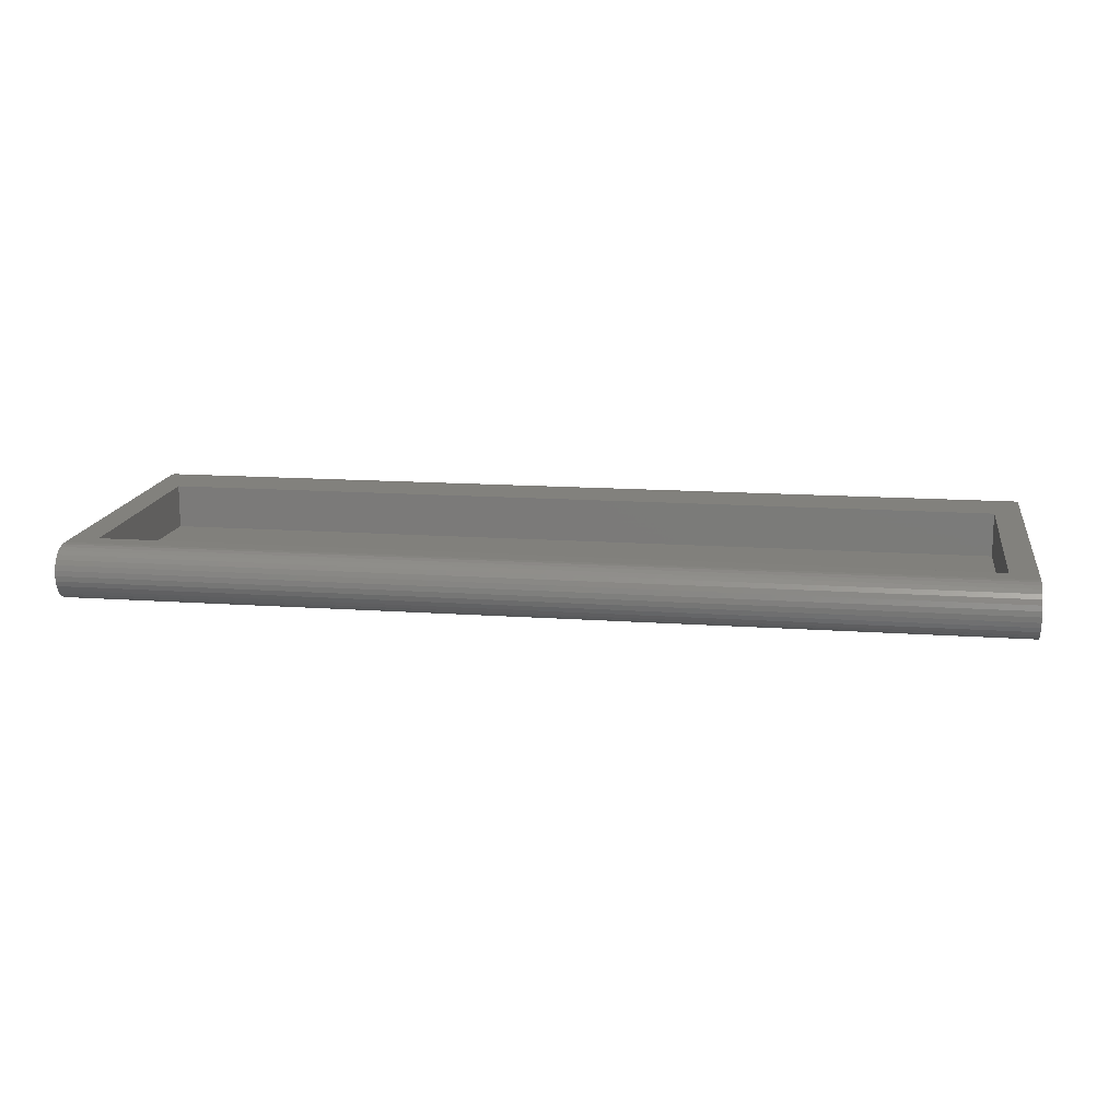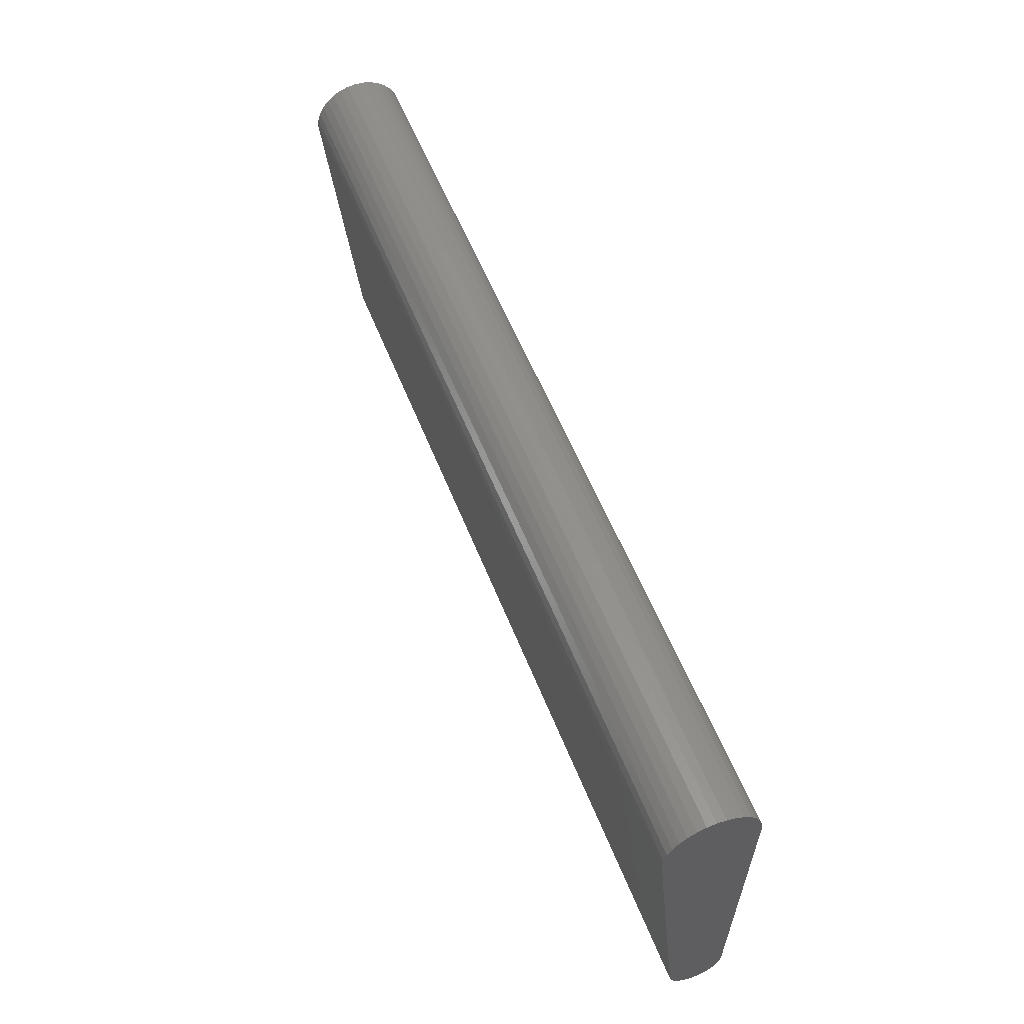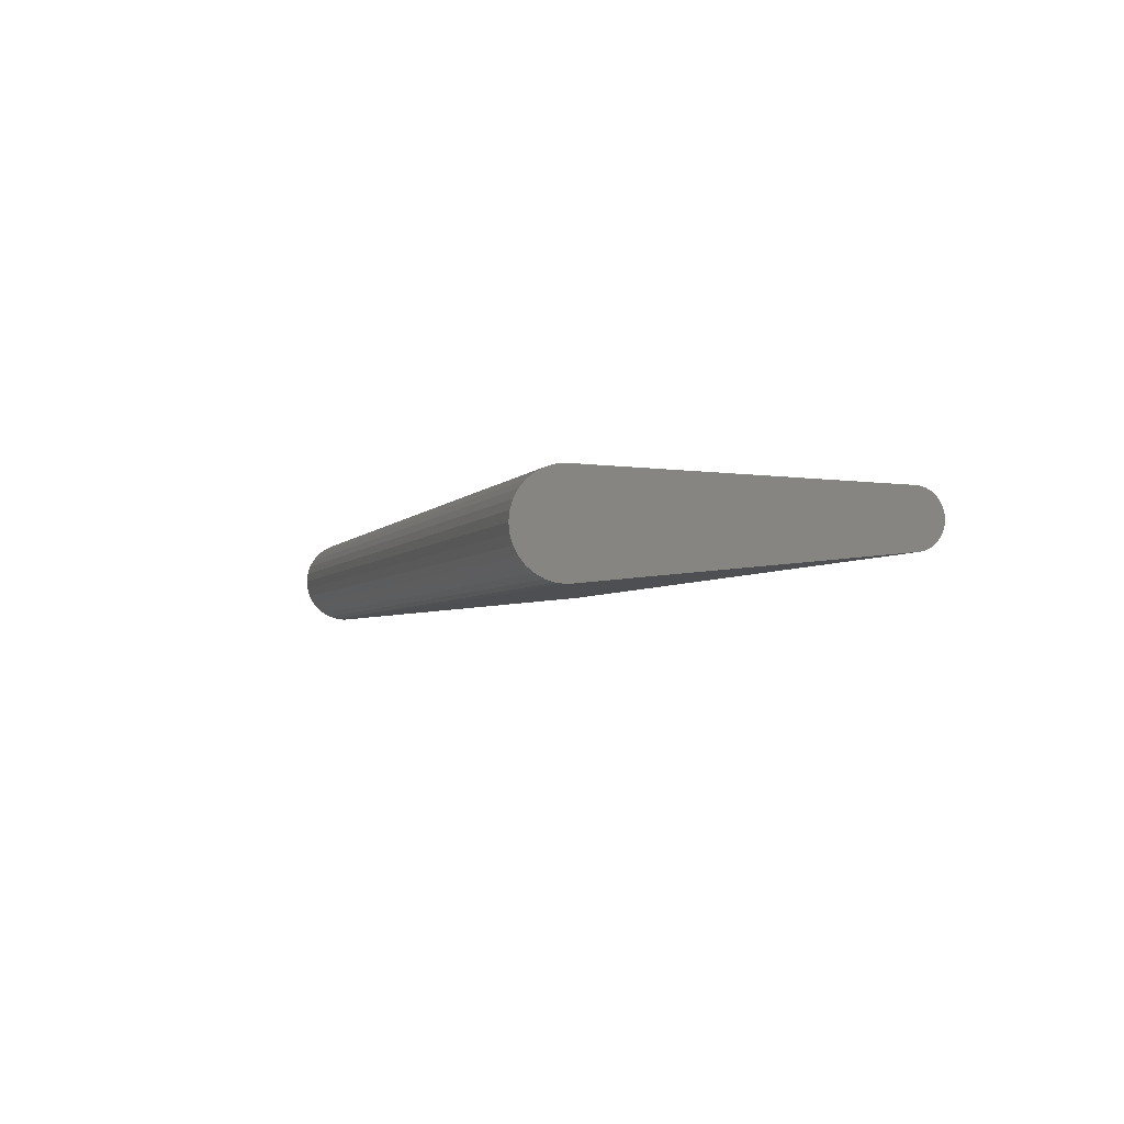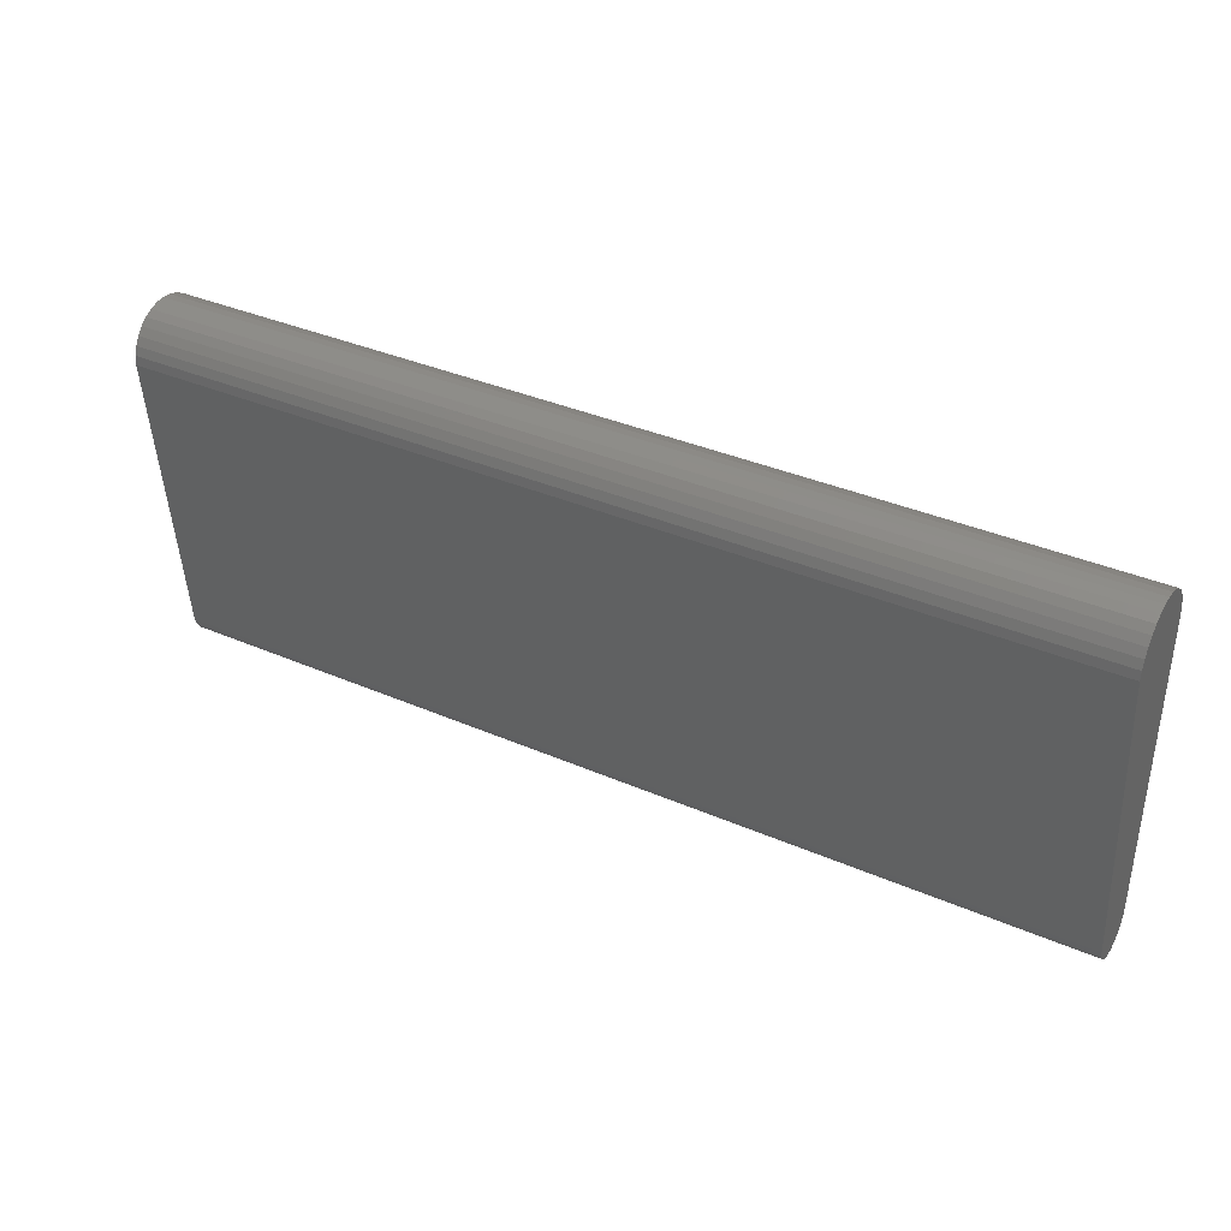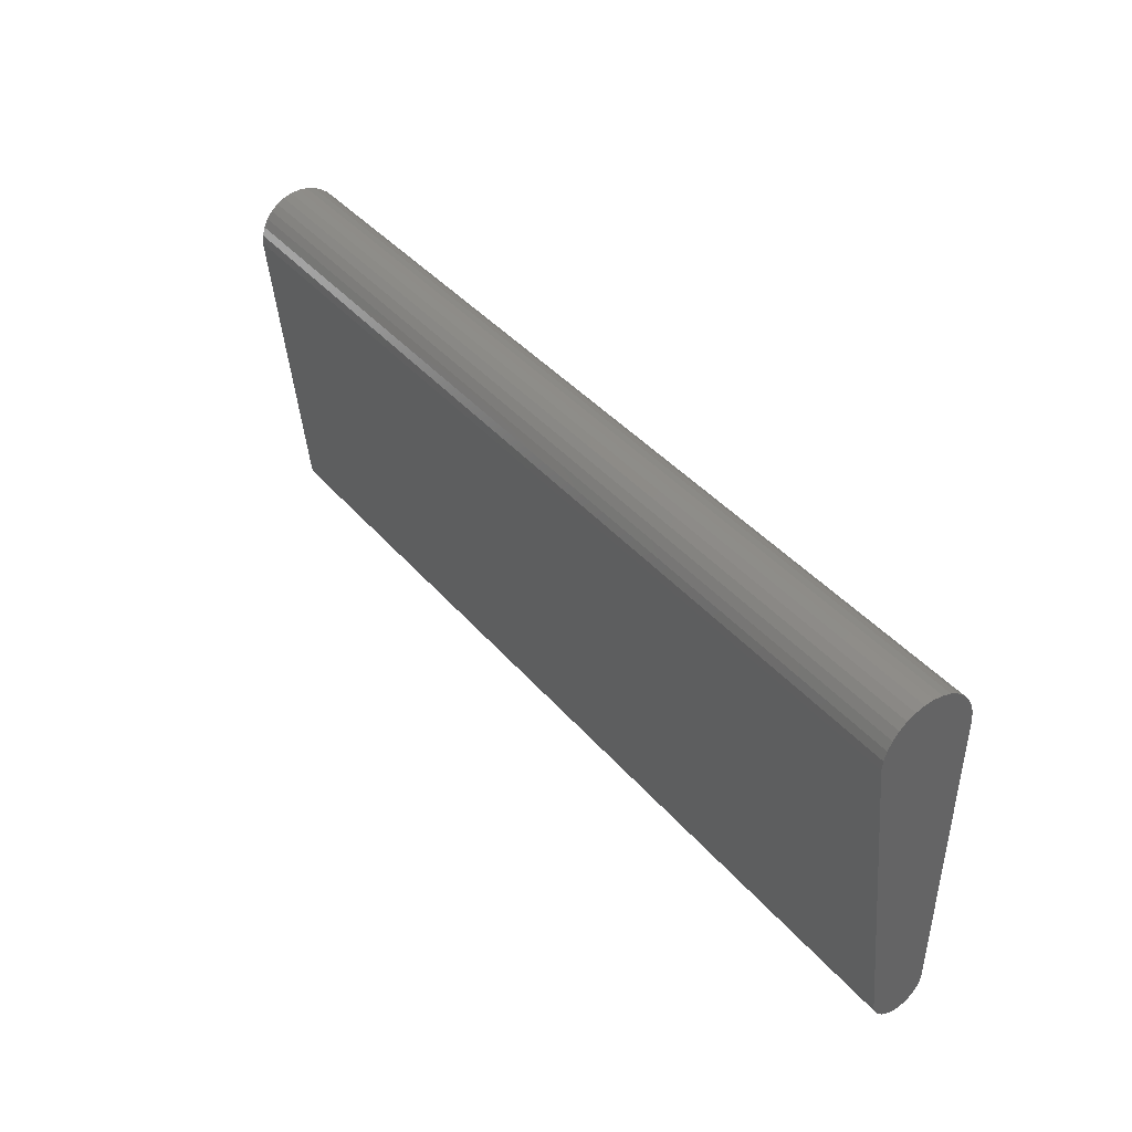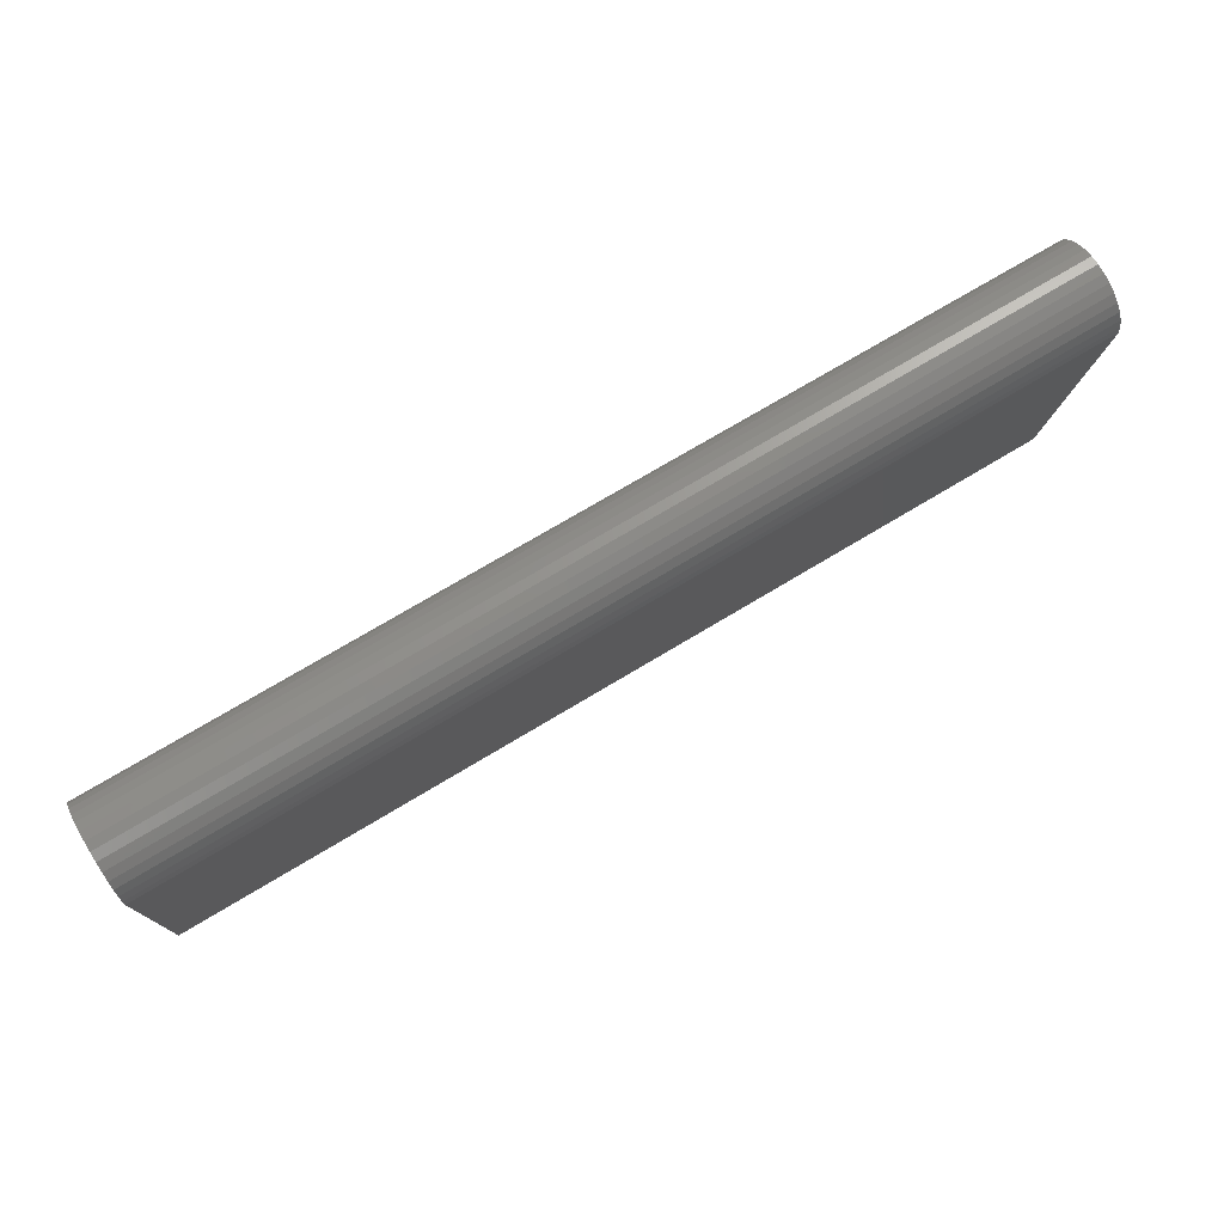
<metadata>
{"format":"stl","ext":"stl","renderer":"f3d","projection":"perspective","resolution":1024,"background":"white","views":[{"elev":14.0,"azim":9.1,"up":"+Z"},{"elev":56.1,"azim":-111.3,"up":"+Y"},{"elev":-3.5,"azim":-107.0,"up":"+Z"},{"elev":36.2,"azim":-150.4,"up":"+Y"},{"elev":39.7,"azim":-125.8,"up":"+Y"},{"elev":72.4,"azim":148.9,"up":"+Y"}]}
</metadata>
<code>
# stl→obj: 76 verts, 148 faces
v 20.5 -24.09 -1.834
v -22 -24.5 -1.875
v -22 -24.09 -1.834
v 20.5 -24.5 -1.875
v -22 -23.69 2.213
v 20.5 -24.09 2.334
v 20.5 -23.69 2.213
v -22 -24.09 2.334
v -22 -38 2
v -22 -38.24 1.976
v 20.5 -38 2
v 20.5 -24.5 2.375
v 20.5 -24.91 -1.834
v -22 -24.91 -1.834
v 19.25 -26.88 2.309
v -20.75 -26.88 2.309
v -22 -24.5 2.375
v 19.25 -37.12 2.024
v -20.75 -37.12 2.024
v -22 -38.24 -0.476
v 20.5 -38.24 -0.476
v 20.5 -22.73 1.431
v -22 -23 1.753
v 20.5 -23 1.753
v -22 -22.73 1.431
v 20.5 -22.42 -0.1646
v -22 -22.42 -0.1646
v -22 -22.38 0.25
v 20.5 -38.24 1.976
v -22 -39.23 0.9939
v -22 -39.25 0.75
v 20.5 -39.25 0.75
v 20.5 -23.69 -1.713
v -22 -23.69 -1.713
v 20.5 -22.38 0.25
v 20.5 -22.42 0.6646
v -22 -22.54 1.063
v 20.5 -22.54 1.063
v -22 -22.42 0.6646
v -22 -38.69 1.789
v 20.5 -38.88 1.634
v 20.5 -38.69 1.789
v -22 -38.88 1.634
v -22 -38.48 -0.4048
v 20.5 -38.48 -0.4048
v -22 -23.32 2.017
v 20.5 -23.32 2.017
v 20.5 -22.54 -0.5632
v -22 -22.54 -0.5632
v 20.5 -23.32 -1.517
v -22 -23.32 -1.517
v 20.5 -38.48 1.905
v -22 -38.48 1.905
v -22 -38.88 -0.1339
v 20.5 -38.69 -0.2893
v 20.5 -38.88 -0.1339
v -22 -38.69 -0.2893
v -22 -39.15 1.228
v 20.5 -39.04 1.444
v -22 -39.04 1.444
v 20.5 -39.15 1.228
v 20.5 -39.23 0.9939
v 20.5 -22.73 -0.9306
v 20.5 -23 -1.253
v 20.5 -39.04 0.05554
v 20.5 -39.15 0.2716
v 20.5 -39.23 0.5061
v -22 -22.73 -0.9306
v -22 -23 -1.253
v -22 -39.04 0.05554
v -22 -39.15 0.2716
v -22 -39.23 0.5061
v -20.75 -26.88 0.25
v -20.75 -37.12 0.25
v 19.25 -26.88 0.25
v 19.25 -37.12 0.25
f 1 2 3
f 4 2 1
f 5 6 7
f 6 5 8
f 9 10 11
f 6 8 12
f 13 14 2
f 13 2 4
f 12 15 11
f 12 16 15
f 9 16 17
f 17 16 12
f 18 11 15
f 19 11 18
f 19 9 11
f 16 9 19
f 20 13 21
f 13 20 14
f 22 23 24
f 23 22 25
f 26 27 28
f 8 17 12
f 11 10 29
f 30 31 32
f 3 33 1
f 33 3 34
f 26 28 35
f 36 37 38
f 37 36 39
f 40 41 42
f 41 40 43
f 44 21 45
f 21 44 20
f 46 7 47
f 7 46 5
f 23 47 24
f 47 23 46
f 48 27 26
f 27 48 49
f 34 50 33
f 50 34 51
f 38 25 22
f 25 38 37
f 28 39 35
f 10 52 29
f 52 10 53
f 54 55 56
f 55 54 57
f 53 42 52
f 42 53 40
f 58 59 60
f 59 58 61
f 30 61 58
f 61 30 62
f 36 26 35
f 38 26 36
f 38 48 26
f 22 48 38
f 22 63 48
f 24 63 22
f 24 64 63
f 47 64 24
f 47 50 64
f 7 50 47
f 7 33 50
f 6 33 7
f 6 1 33
f 12 1 6
f 12 4 1
f 12 13 4
f 11 13 12
f 21 11 29
f 11 21 13
f 52 21 29
f 52 45 21
f 42 45 52
f 42 55 45
f 41 55 42
f 41 56 55
f 59 56 41
f 59 65 56
f 61 65 59
f 61 66 65
f 62 66 61
f 62 67 66
f 67 62 32
f 60 41 43
f 41 60 59
f 32 31 67
f 27 39 28
f 49 39 27
f 49 37 39
f 68 37 49
f 68 25 37
f 69 25 68
f 69 23 25
f 51 23 69
f 51 46 23
f 34 46 51
f 34 5 46
f 3 5 34
f 3 8 5
f 2 8 3
f 2 17 8
f 14 17 2
f 14 9 17
f 20 9 14
f 20 10 9
f 44 10 20
f 44 53 10
f 57 53 44
f 57 40 53
f 54 40 57
f 54 43 40
f 70 43 54
f 70 60 43
f 71 60 70
f 71 58 60
f 72 58 71
f 72 30 58
f 30 72 31
f 57 45 55
f 45 57 44
f 63 49 48
f 49 63 68
f 64 68 63
f 68 64 69
f 51 64 50
f 64 51 69
f 35 39 36
f 62 30 32
f 70 66 71
f 66 70 65
f 71 67 72
f 67 71 66
f 67 31 72
f 54 65 70
f 65 54 56
f 19 73 16
f 73 19 74
f 18 75 76
f 75 18 15
f 73 15 16
f 15 73 75
f 73 76 75
f 76 73 74
f 76 19 18
f 19 76 74

</code>
